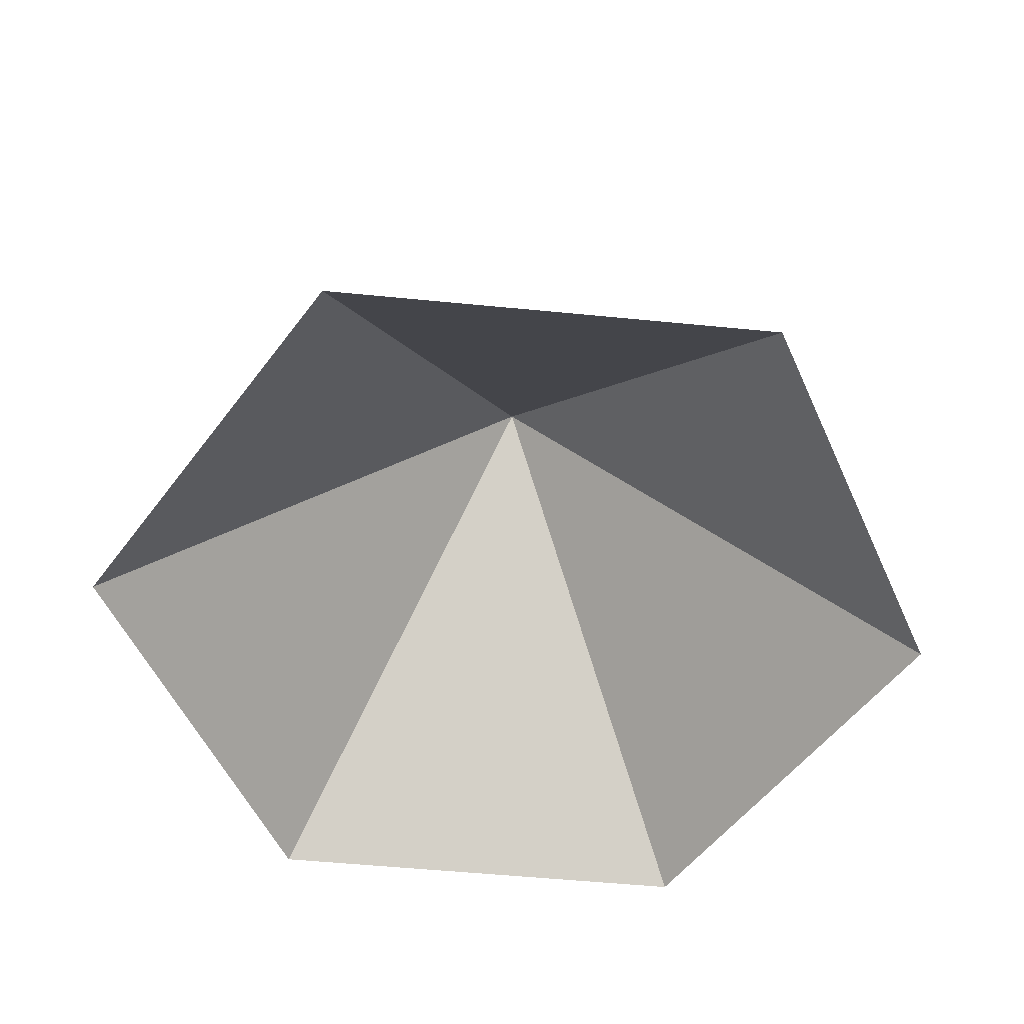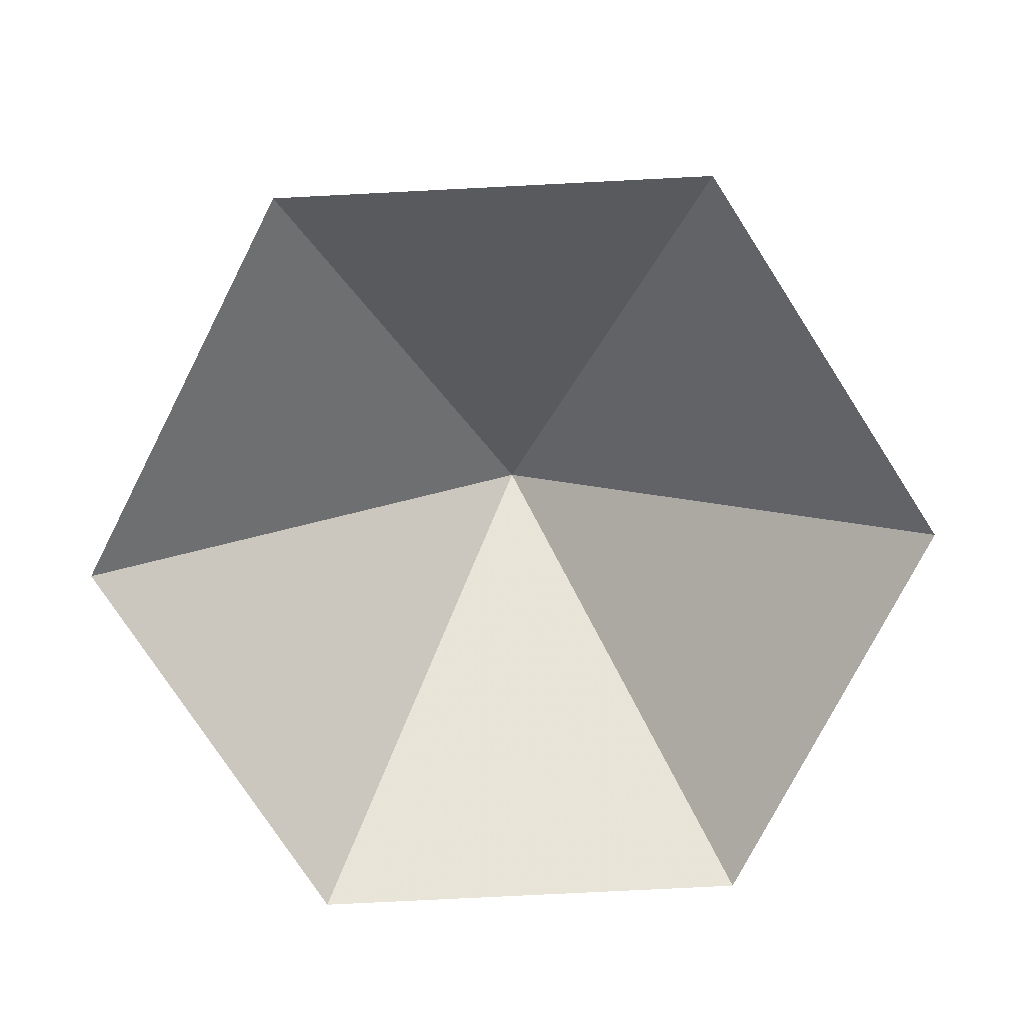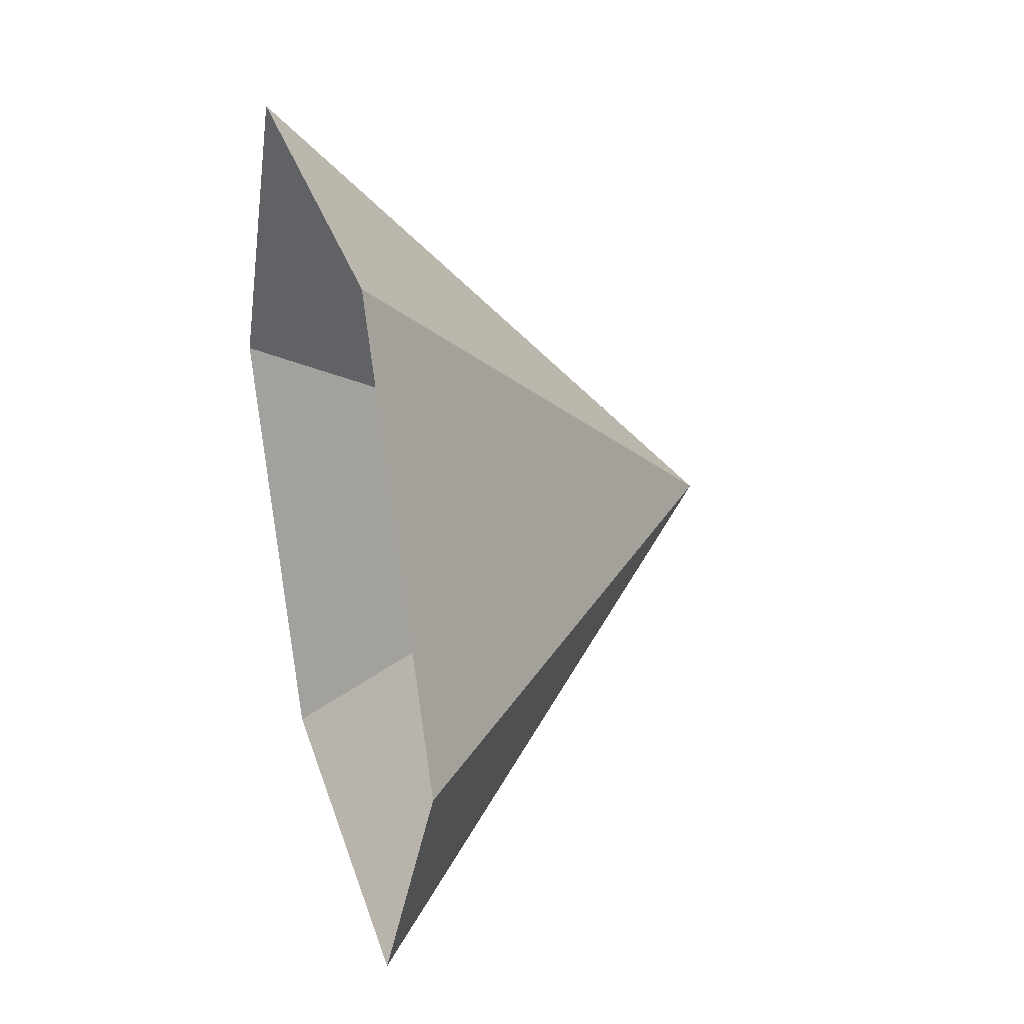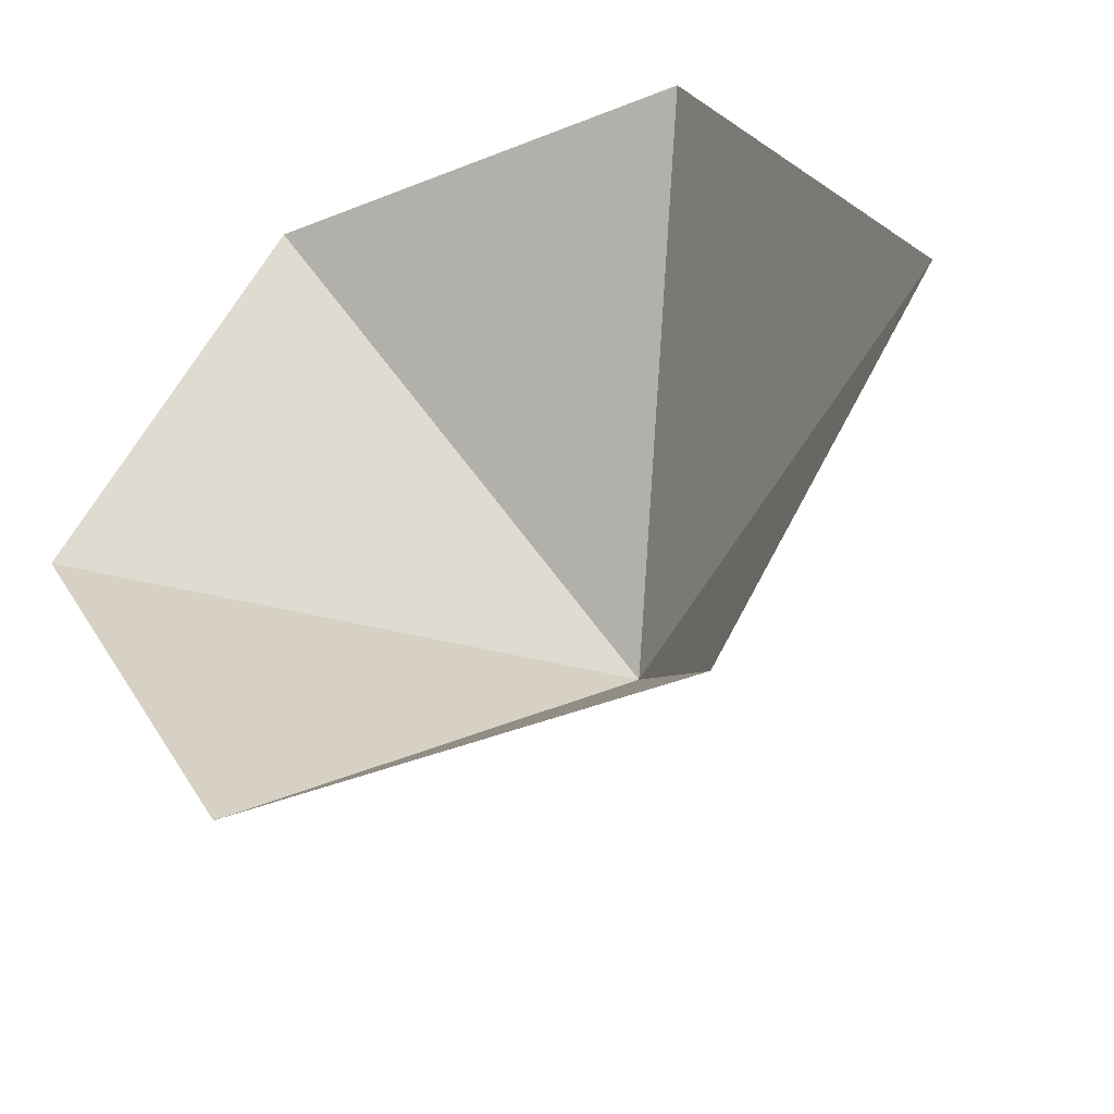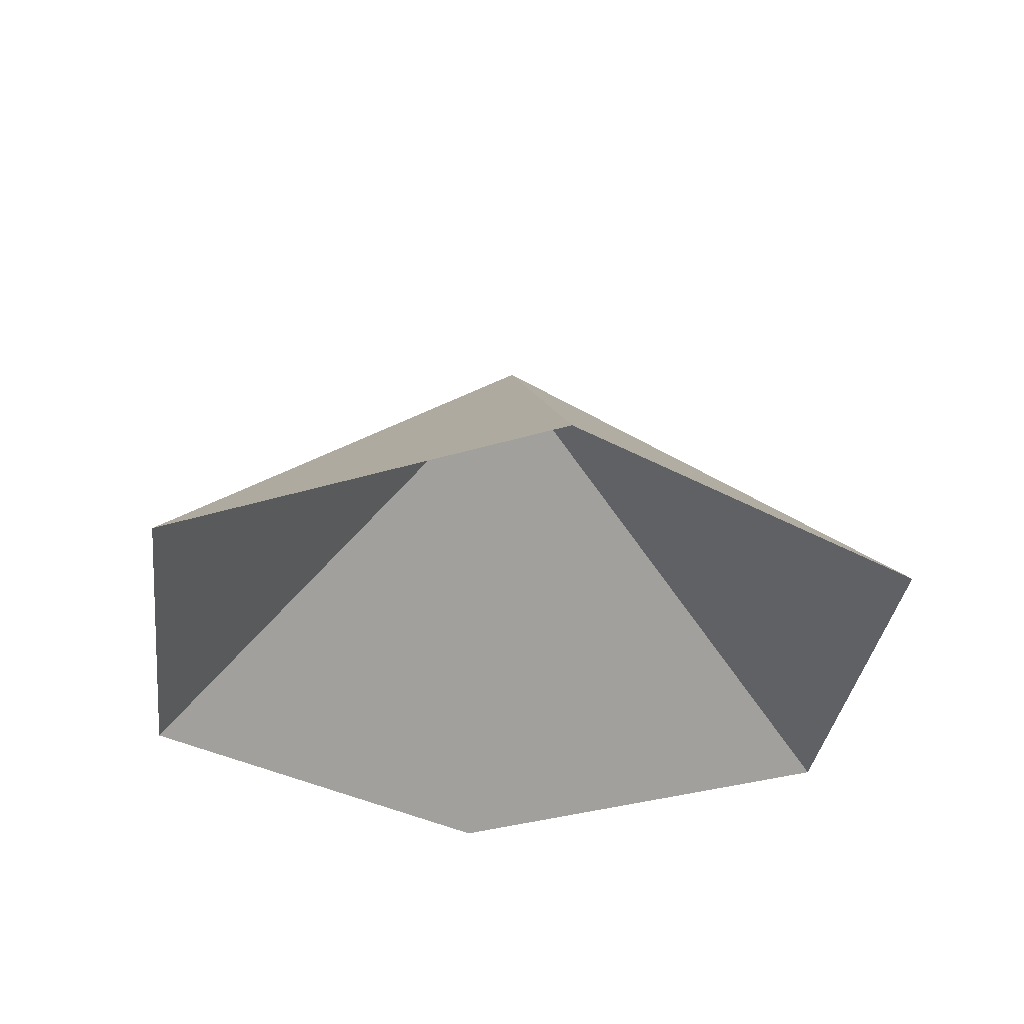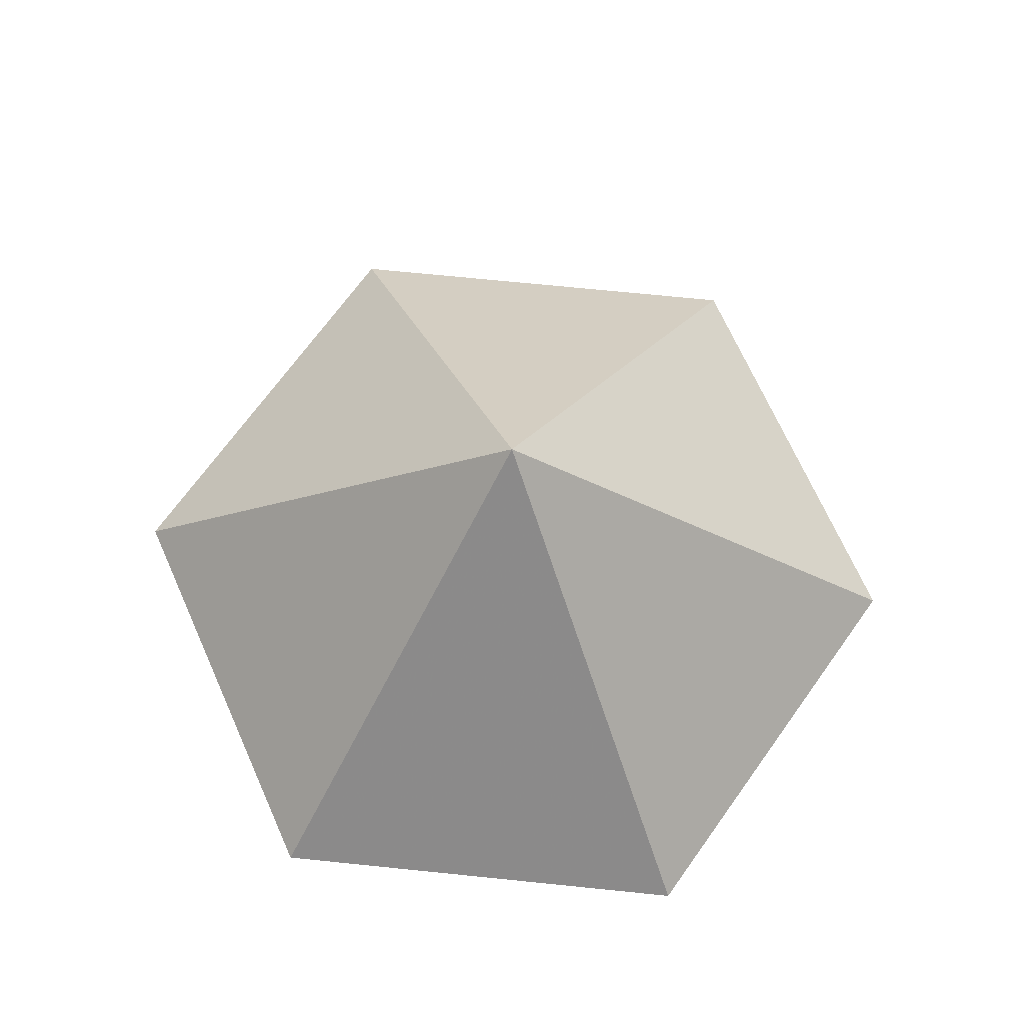
<metadata>
{"format":"obj","ext":"obj","renderer":"f3d","projection":"perspective","resolution":1024,"background":"white","views":[{"elev":-53.7,"azim":114.0,"up":"+Z"},{"elev":-76.5,"azim":-57.1,"up":"+Z"},{"elev":31.2,"azim":-105.8,"up":"+Y"},{"elev":-44.0,"azim":-155.1,"up":"+Y"},{"elev":-33.5,"azim":82.9,"up":"+Z"},{"elev":70.3,"azim":-114.2,"up":"+Z"}]}
</metadata>
<code>
v 0 0 0
v 4.512 0 0
v 6.769 3.908 0
v 4.512 7.816 0
v 0 7.816 0
v -2.256 3.908 0
v 2.256 3.908 3.991
f 1 2 7
f 2 3 7
f 3 4 7
f 4 5 7
f 5 6 7
f 6 1 7

</code>
